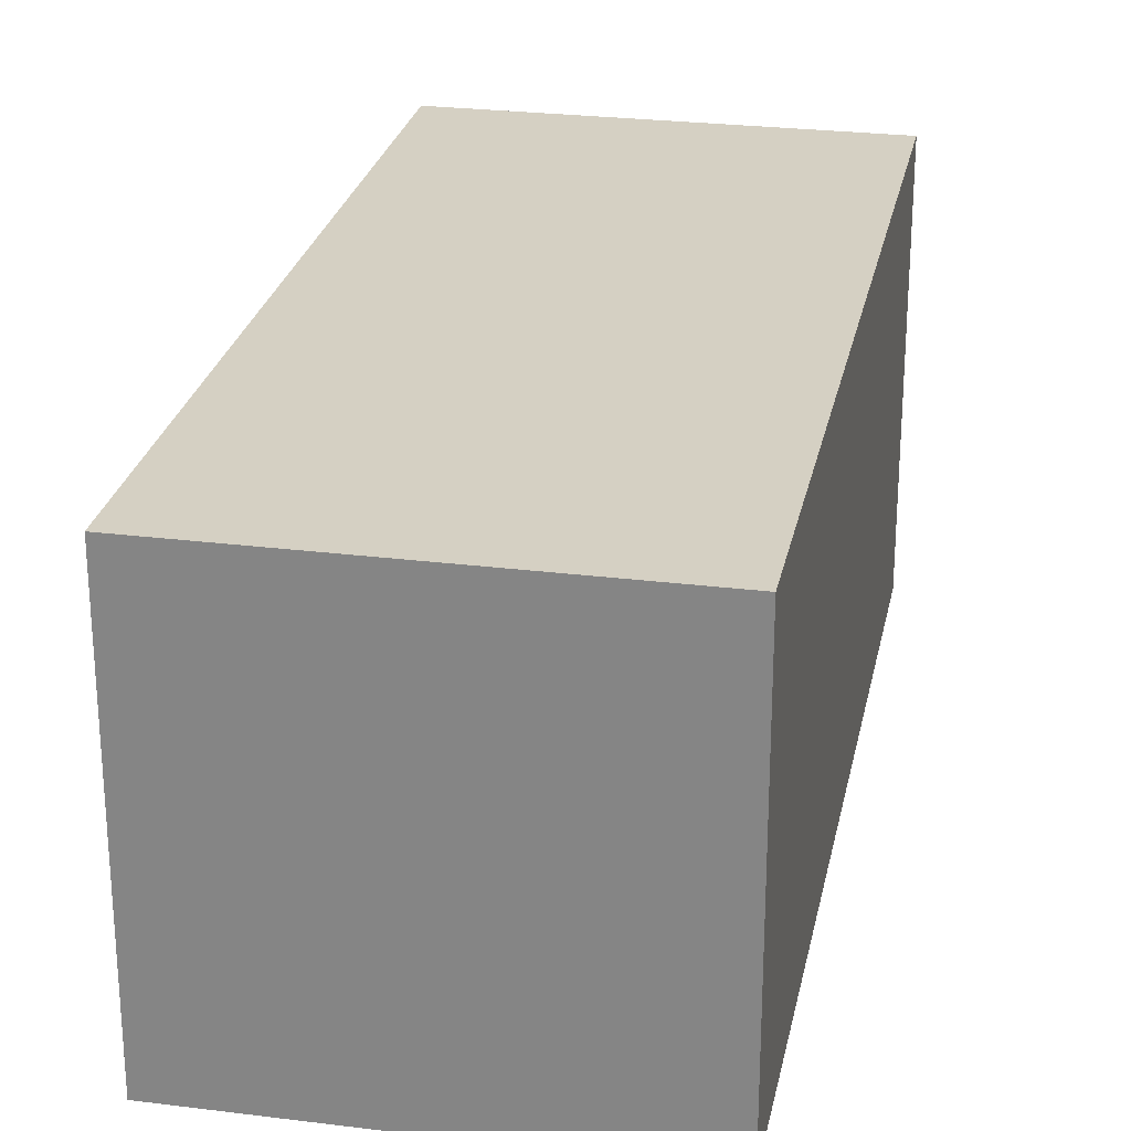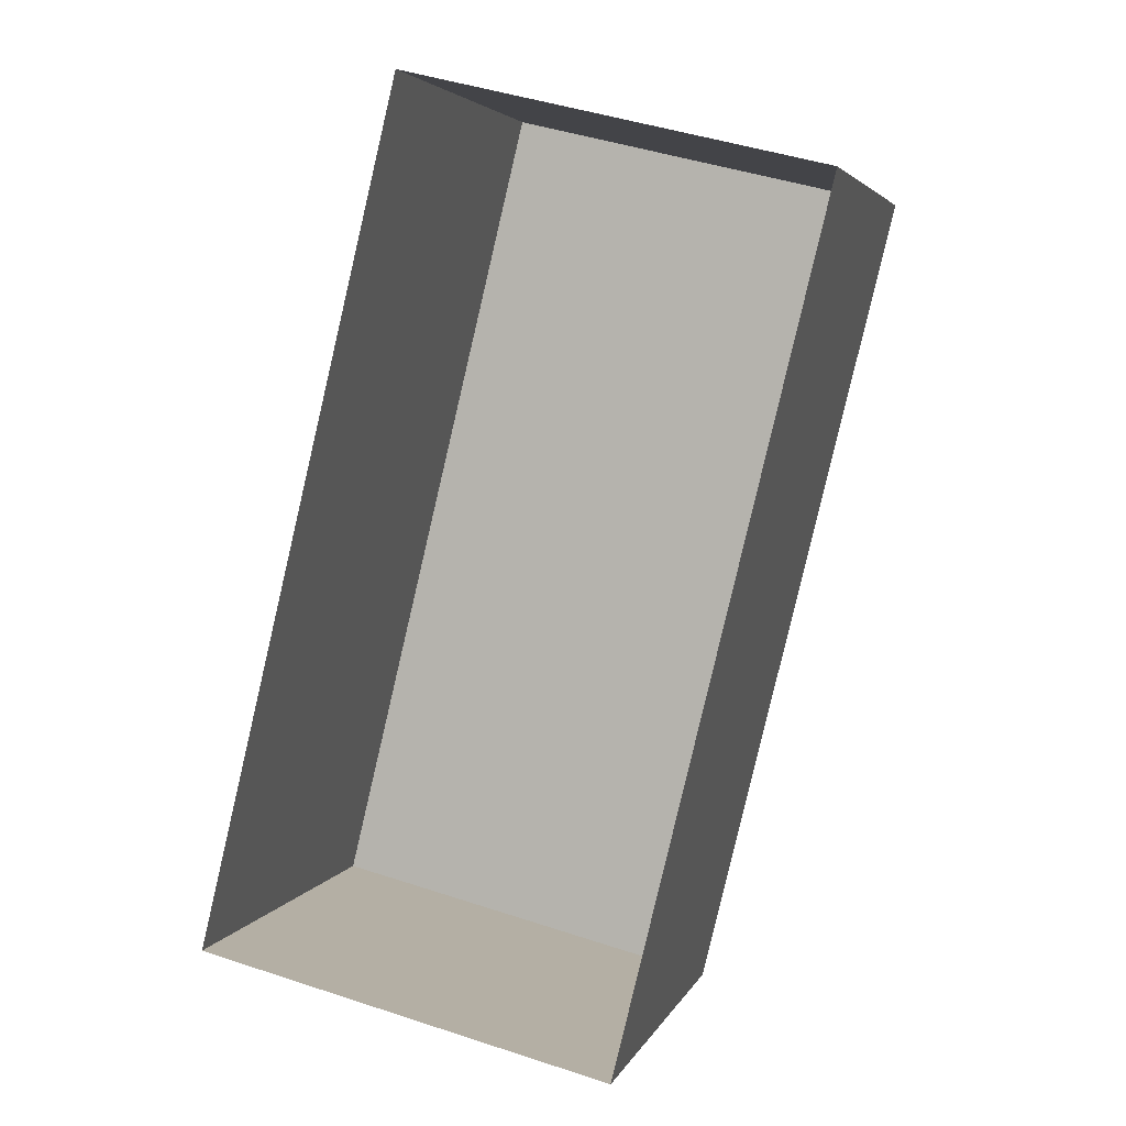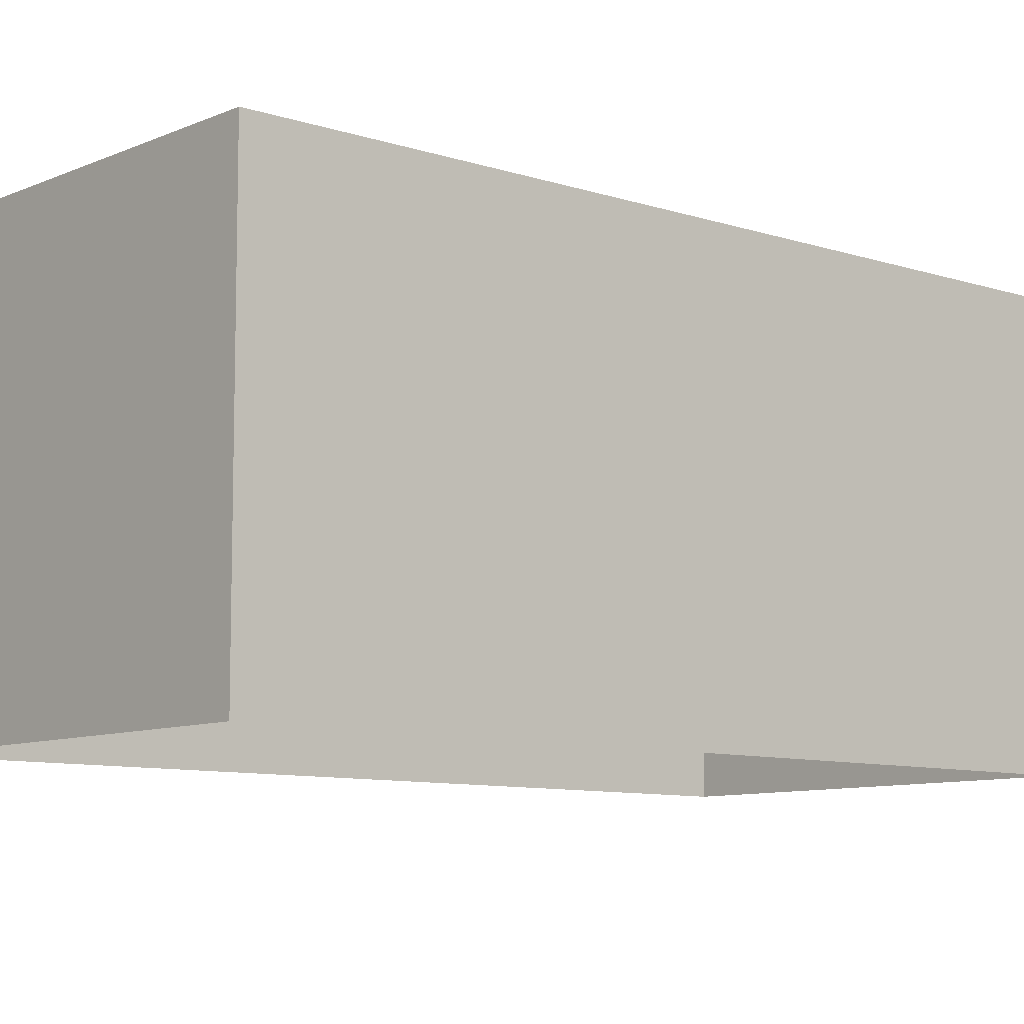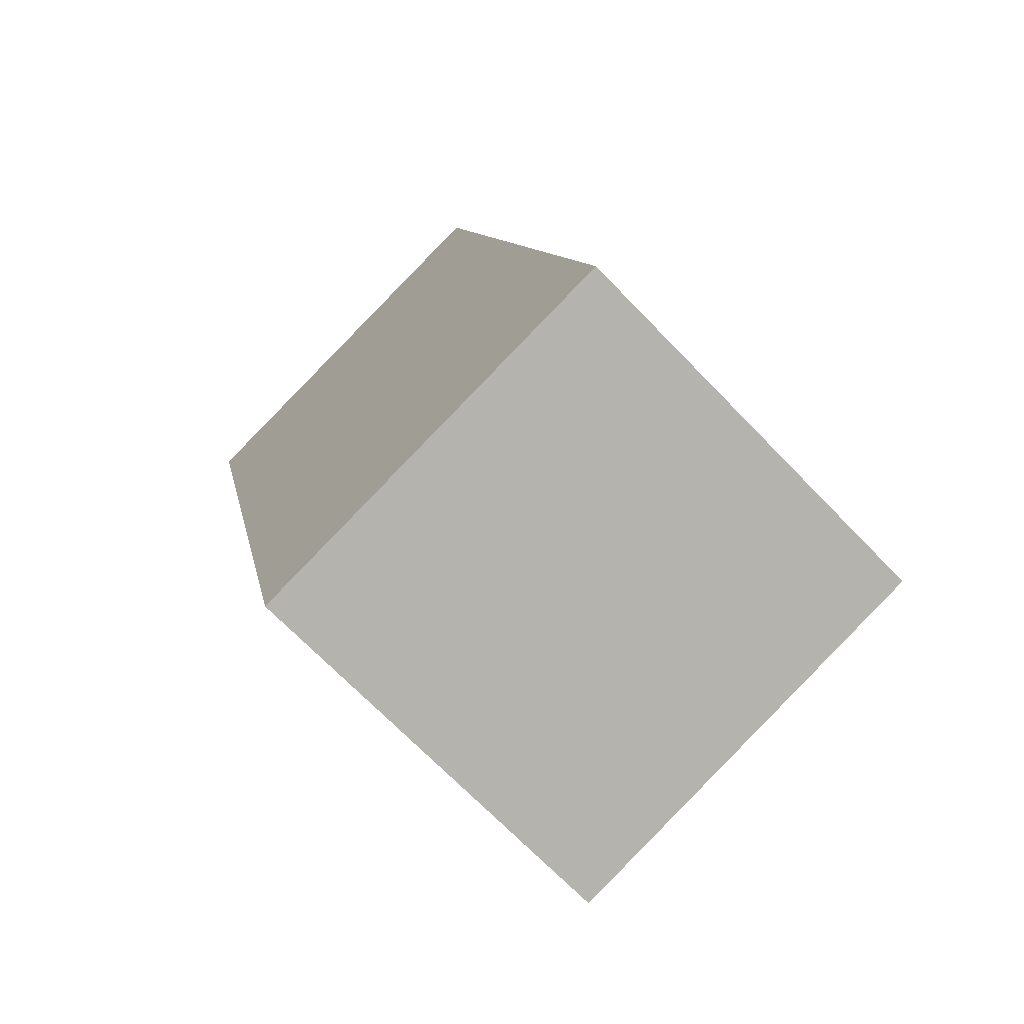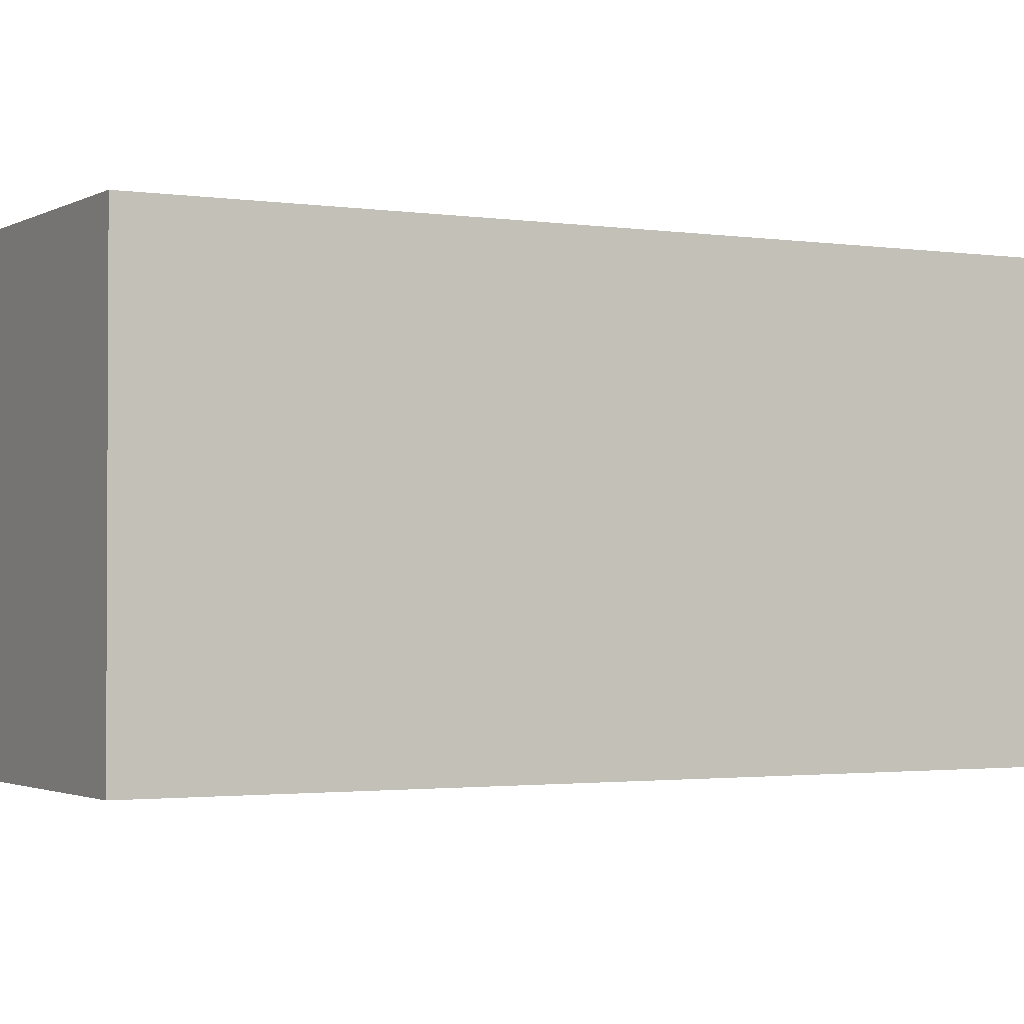
<metadata>
{"format":"obj","ext":"obj","renderer":"f3d","projection":"perspective","resolution":1024,"background":"white","views":[{"elev":26.0,"azim":-155.1,"up":"+Z"},{"elev":4.1,"azim":-164.8,"up":"+Y"},{"elev":-9.0,"azim":-117.5,"up":"+Z"},{"elev":-70.3,"azim":44.1,"up":"+Y"},{"elev":-1.8,"azim":-105.1,"up":"+Z"}]}
</metadata>
<code>
v -1.246e+04 -3.485e+04 37.88
v -1.246e+04 -3.485e+04 35.03
v -1.246e+04 -3.485e+04 35.03
v -1.246e+04 -3.485e+04 37.88
v -1.246e+04 -3.484e+04 37.88
v -1.246e+04 -3.484e+04 35.03
v -1.246e+04 -3.484e+04 37.88
v -1.246e+04 -3.484e+04 35.03
f 2 8 3
f 2 6 8
f 7 4 1
f 7 5 4
f 1 2 3
f 1 4 2
f 5 6 2
f 4 5 2
f 7 8 6
f 5 7 6
f 7 3 8
f 7 1 3

</code>
